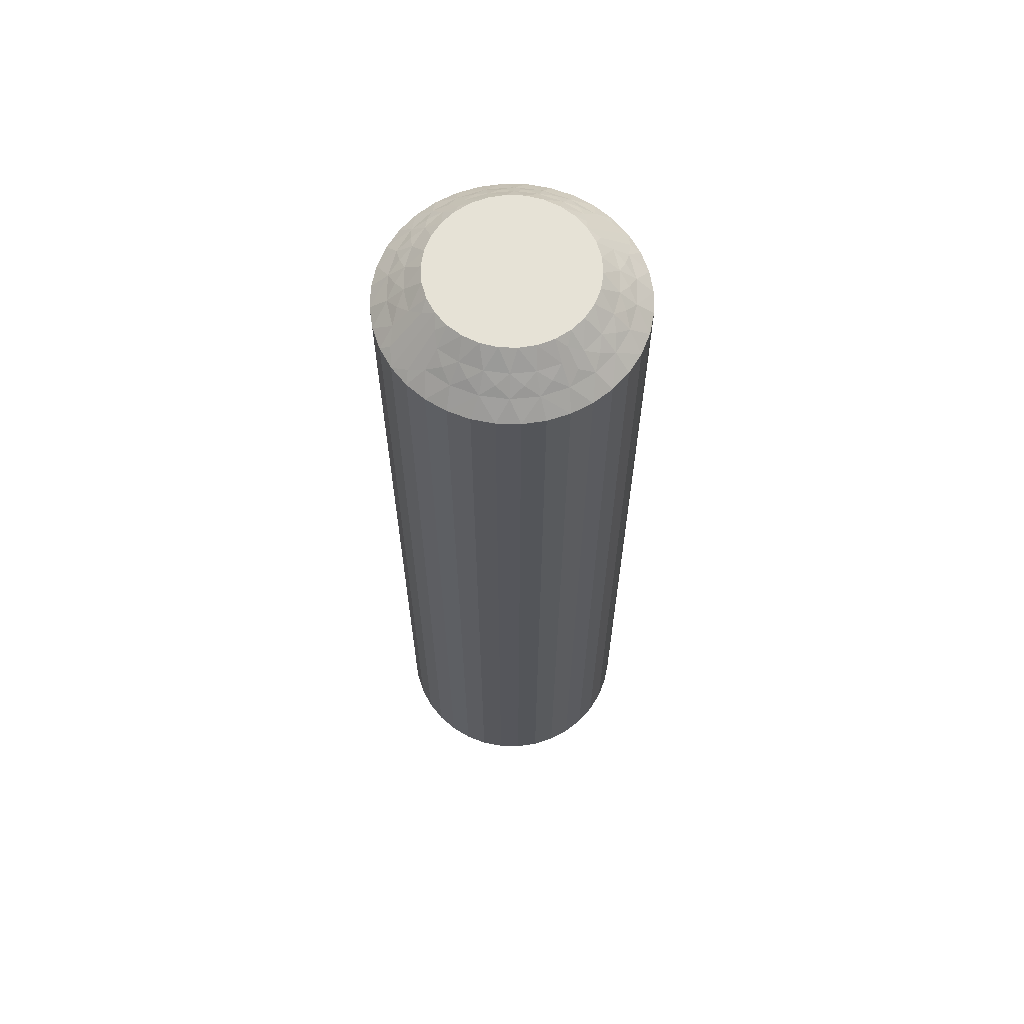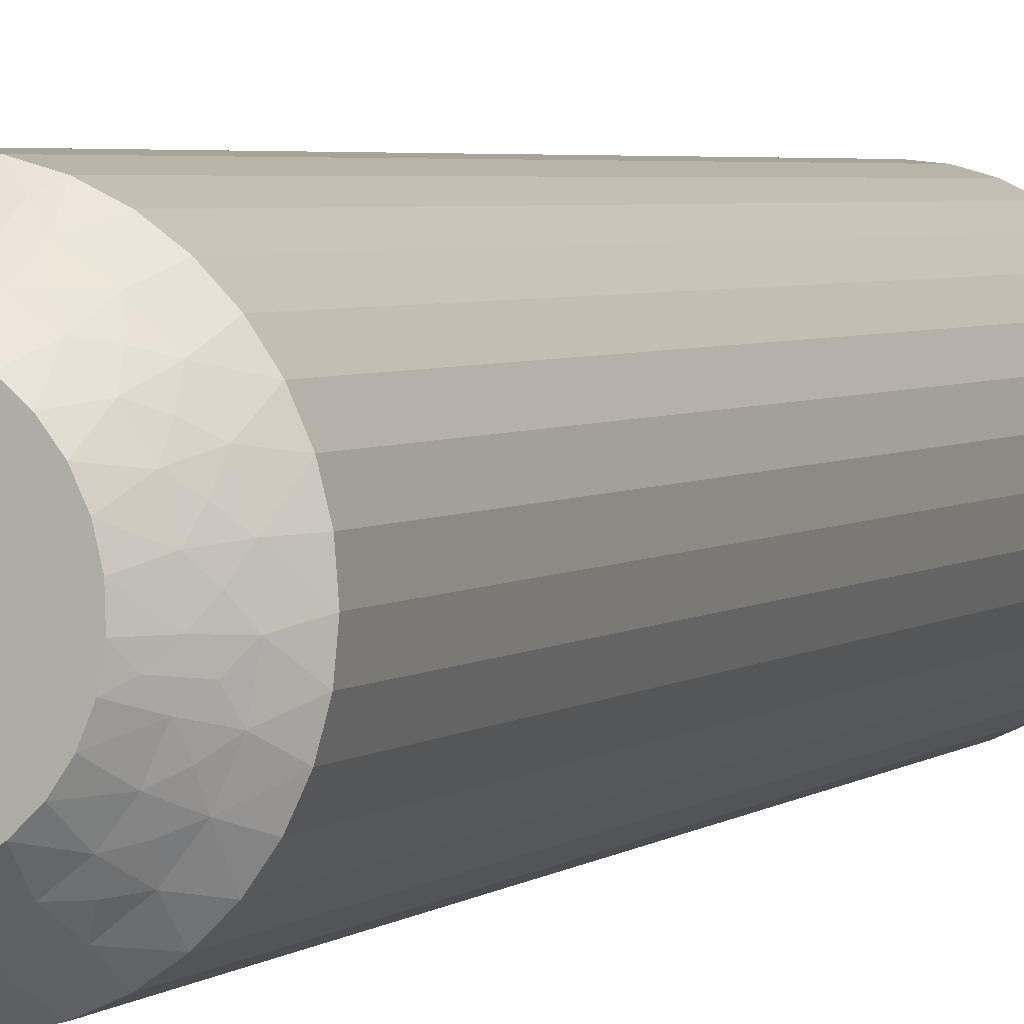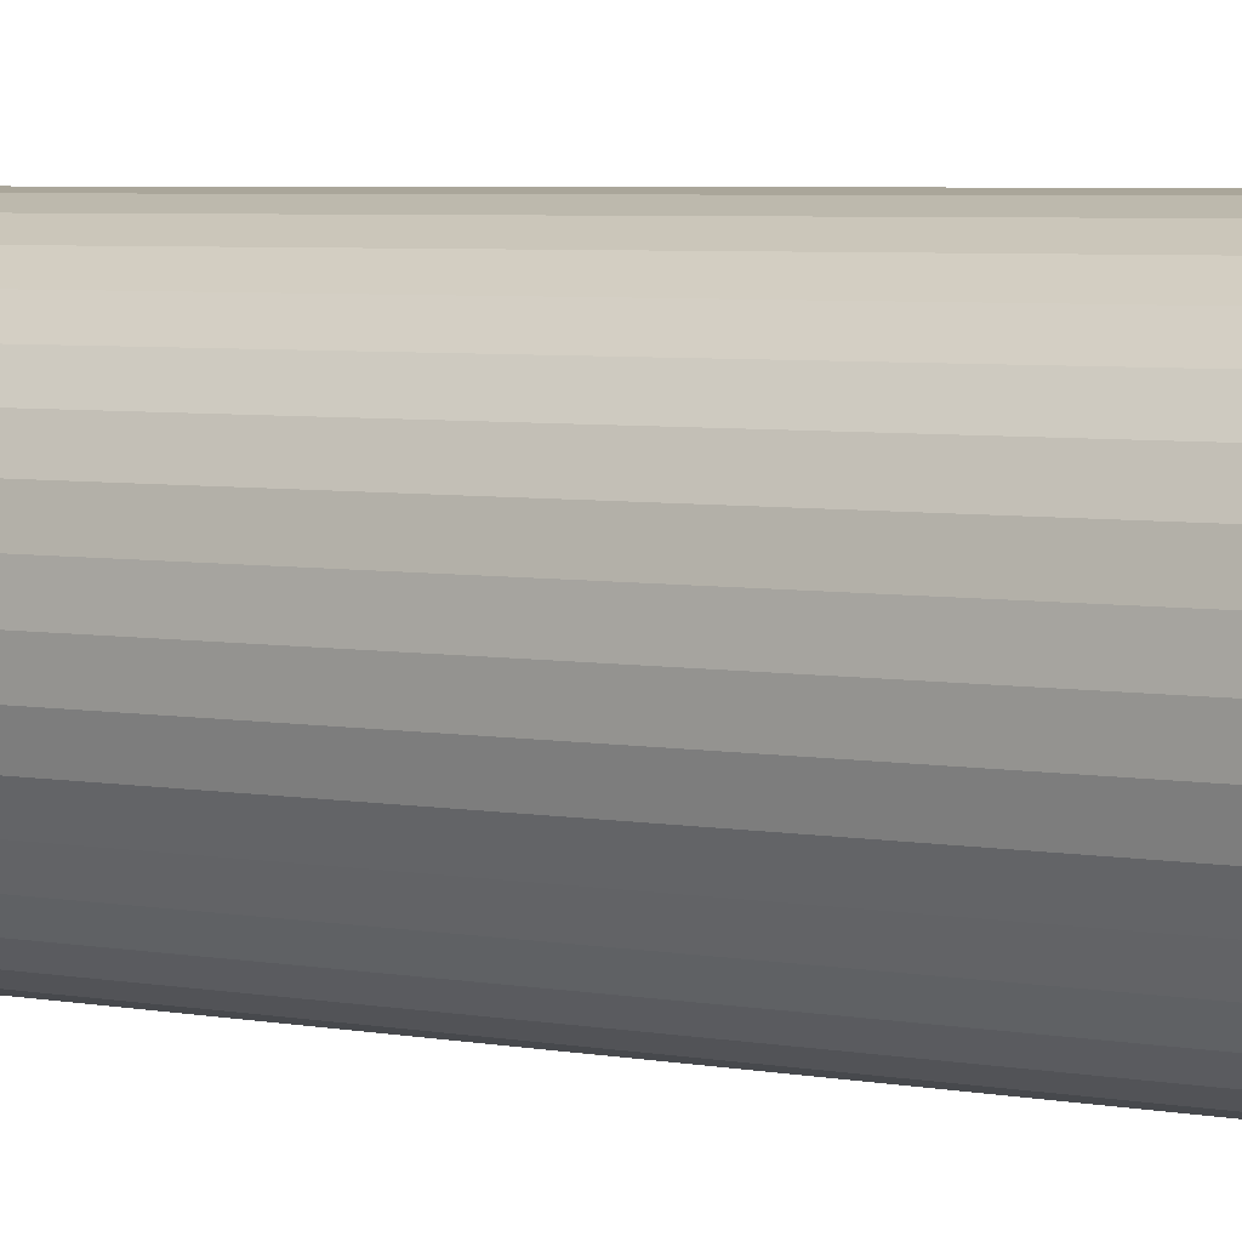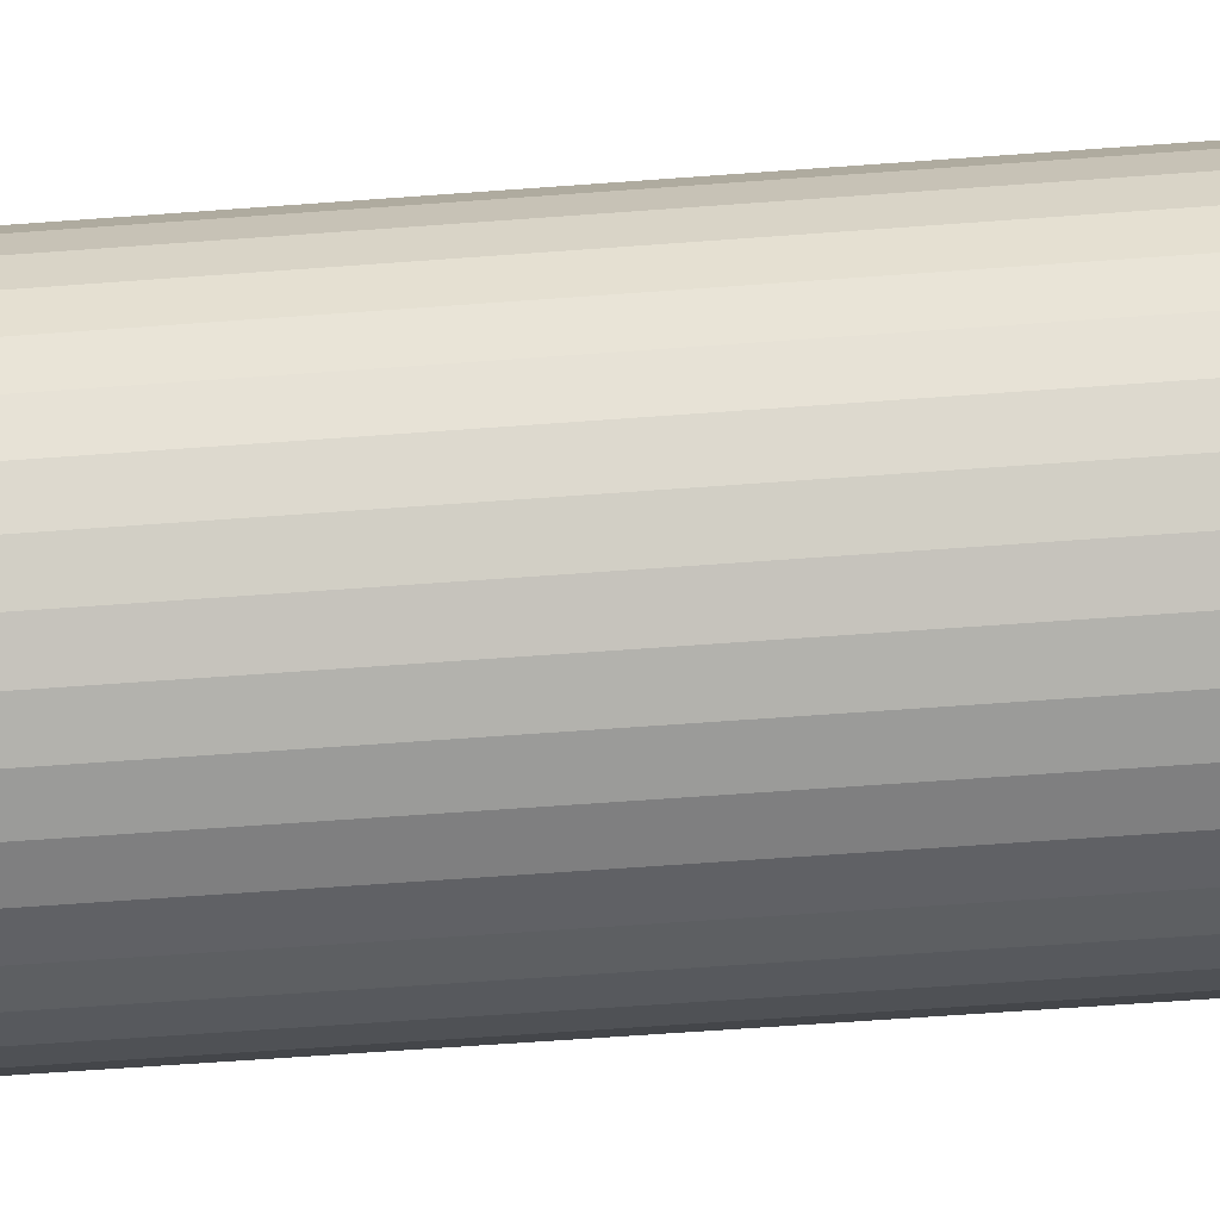
<metadata>
{"format":"obj","ext":"obj","renderer":"f3d","projection":"perspective","resolution":1024,"background":"white","views":[{"elev":63.8,"azim":66.9,"up":"+Z"},{"elev":3.4,"azim":-157.4,"up":"+Y"},{"elev":3.8,"azim":-52.7,"up":"+Y"},{"elev":-54.3,"azim":94.7,"up":"+Y"}]}
</metadata>
<code>
v 370.3 376.8 -35.75
v 370.7 376.5 -36
v 370.4 377.3 -36
v 370.1 376 -35.25
v 369.8 376.2 -35
v 369.9 375.7 -35
v 368.3 378.3 -35.5
v 368 377.9 -35
v 368.4 377.7 -35
v 370.4 375.7 -35.5
v 370.2 376.4 -35.5
v 370.6 376.1 -35.75
v 370.9 375.7 -36
v 367.5 378.5 -35.5
v 368.4 378.8 -36
v 368.7 379.2 -36.5
v 368 379.4 -36.5
v 370.6 375.3 -35.75
v 370.3 374.9 -35.5
v 370.8 374.9 -36
v 367.6 379 -36
v 370.5 374.5 -35.75
v 370.6 374 -36
v 370.1 374.3 -35.5
v 368.9 378 -35.5
v 368.9 377.5 -35
v 370.2 373.8 -35.75
v 369.7 373.6 -35.5
v 370.1 373.3 -36
v 369.7 373.2 -35.75
v 369.5 372.7 -36
v 369.2 373.1 -35.5
v 369.2 378.5 -36
v 369.3 379 -36.5
v 369.9 378.6 -36.5
v 369.1 372.7 -35.75
v 368.8 372.3 -36
v 368.6 372.7 -35.5
v 368.2 372.9 -35.25
v 368.3 373.2 -35
v 367.8 373 -35
v 369.5 377.6 -35.5
v 369.3 377.1 -35
v 368.3 372.6 -35.5
v 368.1 371.5 -36.5
v 368.5 371.9 -36.25
v 368.8 371.7 -36.5
v 369.8 378 -36
v 370.4 378.1 -36.5
v 369.9 377 -35.5
v 369.6 376.7 -35
v 370.8 377.5 -36.5
v 371.1 376.9 -36.5
v 371.3 376.2 -36.5
v 369.8 375.1 -35
v 371.4 375.5 -36.5
v 369.7 374.6 -35
v 371.3 374.8 -36.5
v 371.1 374.1 -36.5
v 369.5 374.2 -35
v 370.8 373.5 -36.5
v 369.2 373.8 -35
v 370.5 372.9 -36.5
v 370 372.4 -36.5
v 368.8 373.4 -35
v 369.4 372 -36.5
v 367.2 378.2 -35.25
v 366.9 377.9 -35
v 367.4 378 -35
v 367.2 378.5 -35.5
v 366.6 379.4 -36.5
v 367.1 379.2 -36.25
v 367.3 379.5 -36.5
v 367.9 378.7 -35.75
v 368.7 378.4 -35.75
v 369.4 378 -35.75
v 369.9 377.5 -35.75
v 370.1 376 -64.75
v 369.8 376.2 -65
v 370.2 376.4 -64.5
v 369.2 373.1 -64.5
v 368.8 373.4 -65
v 369.2 373.8 -65
v 370.4 375.7 -64.5
v 369.9 375.7 -65
v 370.6 376.1 -64.25
v 370.7 376.5 -64
v 370.9 375.7 -64
v 368.6 372.7 -64.5
v 370.3 376.8 -64.25
v 369.5 372.7 -64
v 370 372.4 -63.5
v 369.4 372 -63.5
v 370.4 377.3 -64
v 369.9 377 -64.5
v 368.8 372.3 -64
v 369.9 377.5 -64.25
v 369.8 378 -64
v 369.5 377.6 -64.5
v 369.4 378 -64.25
v 368.9 378 -64.5
v 369.2 378.5 -64
v 369.7 373.6 -64.5
v 369.5 374.2 -65
v 368.7 378.4 -64.25
v 368.4 378.8 -64
v 368.3 378.3 -64.5
v 367.9 378.7 -64.25
v 367.6 379 -64
v 370.1 373.3 -64
v 370.5 372.9 -63.5
v 370.8 373.5 -63.5
v 367.5 378.5 -64.5
v 367.2 378.2 -64.75
v 367.4 378 -65
v 366.9 377.9 -65
v 370.1 374.3 -64.5
v 367.2 378.5 -64.5
v 366.6 379.4 -63.5
v 369.7 374.6 -65
v 367.1 379.2 -63.75
v 367.3 379.5 -63.5
v 370.6 374 -64
v 371.1 374.1 -63.5
v 370.3 374.9 -64.5
v 369.8 375.1 -65
v 370.8 374.9 -64
v 371.3 374.8 -63.5
v 371.4 375.5 -63.5
v 371.3 376.2 -63.5
v 369.6 376.7 -65
v 371.1 376.9 -63.5
v 369.3 377.1 -65
v 370.8 377.5 -63.5
v 370.4 378.1 -63.5
v 368.9 377.5 -65
v 369.9 378.6 -63.5
v 368.4 377.7 -65
v 369.3 379 -63.5
v 368.7 379.2 -63.5
v 368 377.9 -65
v 368 379.4 -63.5
v 368.2 372.9 -64.75
v 367.8 373 -65
v 368.3 373.2 -65
v 368.3 372.6 -64.5
v 368.1 371.5 -63.5
v 368.5 371.9 -63.75
v 368.8 371.7 -63.5
v 369.1 372.7 -64.25
v 369.7 373.2 -64.25
v 370.2 373.8 -64.25
v 370.5 374.5 -64.25
v 370.6 375.3 -64.25
v 366 379.2 -63.5
v 366 379.2 -36.5
v 365.3 378.9 -63.5
v 365.3 378.9 -36.5
v 364.8 378.5 -63.5
v 364.8 378.5 -36.5
v 364.3 378 -63.5
v 364.3 378 -36.5
v 363.9 377.4 -63.5
v 363.9 377.4 -36.5
v 363.6 376.8 -63.5
v 363.6 376.8 -36.5
v 363.4 376.1 -63.5
v 363.4 376.1 -36.5
v 363.4 375.4 -63.5
v 363.4 375.4 -36.5
v 363.4 374.7 -63.5
v 363.4 374.7 -36.5
v 363.6 374.1 -63.5
v 363.6 374.1 -36.5
v 363.9 373.4 -63.5
v 363.9 373.4 -36.5
v 364.3 372.9 -63.5
v 364.3 372.9 -36.5
v 364.8 372.4 -63.5
v 364.8 372.4 -36.5
v 365.4 372 -63.5
v 365.4 372 -36.5
v 366 371.7 -63.5
v 366 371.7 -36.5
v 366.7 371.5 -63.5
v 366.7 371.5 -36.5
v 367.4 371.5 -63.5
v 367.4 371.5 -36.5
v 365.5 373.9 -65
v 365.2 376.8 -65
v 366 377.5 -65
v 366.8 373 -65
v 366.3 373.2 -65
v 365.8 373.5 -65
v 367.3 373 -65
v 365 376.3 -65
v 364.9 375.3 -65
v 364.9 375.8 -65
v 365.2 374.3 -65
v 365 374.8 -65
v 365.6 377.2 -65
v 366.4 377.8 -65
v 366.3 373.2 -35
v 365.5 373.9 -35
v 365.8 373.5 -35
v 365 374.8 -35
v 365.2 374.3 -35
v 367.3 373 -35
v 366.8 373 -35
v 364.9 375.3 -35
v 365 376.3 -35
v 364.9 375.8 -35
v 365.2 376.8 -35
v 366 377.5 -35
v 365.6 377.2 -35
v 366.4 377.8 -35
v 364.1 375.7 -64.25
v 363.9 376.1 -64
v 364.4 376 -64.5
v 364.7 375 -64.75
v 365.5 377.8 -64.5
v 364.5 374.6 -64.5
v 364.4 375.3 -64.5
v 364.2 374.9 -64.25
v 363.9 375.3 -64
v 364 374.4 -64
v 366.1 378.2 -64.5
v 365.2 378.2 -64
v 364.4 374.1 -64.25
v 364.8 373.9 -64.5
v 364.4 373.7 -64
v 365.9 378.7 -64
v 364.8 373.5 -64.25
v 364.9 373 -64
v 365.2 373.4 -64.5
v 365 377.3 -64.5
v 365.4 372.9 -64.25
v 365.8 372.9 -64.5
v 365.6 372.5 -64
v 366 372.5 -64.25
v 366.5 372.6 -64.5
v 366.3 372.1 -64
v 364.6 377.6 -64
v 366.8 372.3 -64.25
v 367.2 372.5 -64.5
v 367.2 372 -64
v 367.5 372.7 -64.75
v 364.6 376.7 -64.5
v 367.6 372.5 -64.5
v 367.6 371.7 -63.75
v 364.2 376.9 -64
v 366.5 378.1 -64.75
v 366.5 378.3 -64.5
v 366.2 379.1 -63.75
v 365.7 378.3 -64.25
v 365.1 377.8 -64.25
v 364.6 377.2 -64.25
v 364.3 376.4 -64.25
v 364.7 375 -35.25
v 366.5 372.6 -35.5
v 364.4 375.3 -35.5
v 364.5 374.6 -35.5
v 364.2 374.9 -35.75
v 364 374.4 -36
v 363.9 375.3 -36
v 367.2 372.5 -35.5
v 366.3 372.1 -36
v 364.1 375.7 -35.75
v 364.4 376 -35.5
v 363.9 376.1 -36
v 367.2 372 -36
v 364.3 376.4 -35.75
v 364.2 376.9 -36
v 364.6 376.7 -35.5
v 365.8 372.9 -35.5
v 364.6 377.2 -35.75
v 365 377.3 -35.5
v 364.6 377.6 -36
v 365.1 377.8 -35.75
v 365.5 377.8 -35.5
v 365.2 378.2 -36
v 365.6 372.5 -36
v 365.7 378.3 -35.75
v 366.1 378.2 -35.5
v 365.9 378.7 -36
v 366.5 378.1 -35.25
v 365.2 373.4 -35.5
v 366.5 378.3 -35.5
v 366.2 379.1 -36.25
v 364.9 373 -36
v 364.8 373.9 -35.5
v 364.4 373.7 -36
v 367.5 372.7 -35.25
v 367.6 372.5 -35.5
v 367.6 371.7 -36.25
v 366.8 372.3 -35.75
v 366 372.5 -35.75
v 365.4 372.9 -35.75
v 364.8 373.5 -35.75
v 364.4 374.1 -35.75
f 1 2 3
f 4 5 6
f 7 8 9
f 4 6 10
f 4 11 5
f 12 2 11
f 12 13 2
f 7 14 8
f 12 10 13
f 12 4 10
f 15 16 17
f 12 11 4
f 18 10 19
f 18 20 13
f 15 17 21
f 18 13 10
f 18 19 20
f 22 23 20
f 22 24 23
f 22 19 24
f 22 20 19
f 25 9 26
f 27 23 24
f 27 28 29
f 27 29 23
f 25 7 9
f 27 24 28
f 30 31 29
f 30 29 28
f 30 28 32
f 33 34 16
f 30 32 31
f 33 35 34
f 36 37 31
f 36 31 32
f 36 32 38
f 36 38 37
f 39 38 40
f 33 16 15
f 39 40 41
f 42 25 26
f 42 26 43
f 44 41 45
f 44 38 39
f 44 39 41
f 44 37 38
f 46 45 47
f 48 49 35
f 46 47 37
f 46 44 45
f 46 37 44
f 48 35 33
f 50 43 51
f 50 42 43
f 3 52 49
f 3 53 52
f 3 49 48
f 11 51 5
f 11 50 51
f 2 54 53
f 2 53 3
f 10 6 55
f 13 56 54
f 13 54 2
f 19 55 57
f 19 10 55
f 20 58 56
f 20 59 58
f 20 56 13
f 24 57 60
f 24 19 57
f 23 59 20
f 23 61 59
f 28 60 62
f 28 24 60
f 29 61 23
f 29 63 61
f 29 64 63
f 32 62 65
f 32 28 62
f 31 64 29
f 31 66 64
f 38 65 40
f 38 32 65
f 37 66 31
f 37 47 66
f 67 68 69
f 67 69 14
f 70 71 68
f 70 68 67
f 70 67 14
f 70 14 21
f 72 73 71
f 72 71 70
f 72 70 21
f 72 21 73
f 74 14 7
f 74 15 21
f 74 21 14
f 74 7 15
f 75 7 25
f 75 33 15
f 75 25 33
f 14 69 8
f 75 15 7
f 76 48 33
f 76 33 25
f 76 25 42
f 76 42 48
f 77 50 3
f 77 3 48
f 77 48 42
f 21 17 73
f 77 42 50
f 1 50 11
f 1 3 50
f 1 11 2
f 78 79 80
f 81 82 83
f 78 84 85
f 86 80 87
f 86 87 88
f 86 88 84
f 86 78 80
f 81 89 82
f 86 84 78
f 90 87 80
f 91 92 93
f 90 94 87
f 90 80 95
f 90 95 94
f 91 93 96
f 97 98 94
f 97 95 99
f 97 99 98
f 97 94 95
f 100 101 102
f 100 98 99
f 103 83 104
f 100 102 98
f 100 99 101
f 105 106 102
f 103 81 83
f 105 102 101
f 105 101 107
f 105 107 106
f 108 109 106
f 110 111 92
f 108 106 107
f 110 112 111
f 108 107 113
f 108 113 109
f 114 113 115
f 114 115 116
f 110 92 91
f 117 103 104
f 118 116 119
f 118 113 114
f 117 104 120
f 118 114 116
f 118 109 113
f 121 119 122
f 121 122 109
f 121 118 119
f 123 124 112
f 121 109 118
f 123 112 110
f 125 120 126
f 125 117 120
f 127 128 124
f 127 129 128
f 127 124 123
f 84 126 85
f 84 125 126
f 88 130 129
f 88 129 127
f 80 79 131
f 87 132 130
f 87 130 88
f 95 131 133
f 95 80 131
f 94 134 132
f 94 135 134
f 94 132 87
f 99 133 136
f 99 95 133
f 98 135 94
f 98 137 135
f 101 136 138
f 101 99 136
f 102 137 98
f 102 139 137
f 102 140 139
f 107 138 141
f 107 101 138
f 106 140 102
f 106 142 140
f 113 141 115
f 113 107 141
f 109 142 106
f 109 122 142
f 143 144 145
f 143 145 89
f 146 147 144
f 146 144 143
f 146 143 89
f 146 89 96
f 148 149 147
f 148 147 146
f 148 146 96
f 148 96 149
f 150 89 81
f 150 91 96
f 150 96 89
f 150 81 91
f 151 81 103
f 151 110 91
f 151 103 110
f 151 91 81
f 152 123 110
f 89 145 82
f 152 110 103
f 152 103 117
f 152 117 123
f 153 125 127
f 153 127 123
f 153 123 117
f 153 117 125
f 154 125 84
f 96 93 149
f 154 127 125
f 154 84 88
f 154 88 127
f 78 85 79
f 45 147 149
f 47 149 93
f 47 45 149
f 66 93 92
f 66 47 93
f 64 92 111
f 64 66 92
f 63 111 112
f 63 64 111
f 61 112 124
f 61 63 112
f 59 124 128
f 59 61 124
f 58 128 129
f 58 59 128
f 56 129 130
f 56 58 129
f 54 130 132
f 54 56 130
f 53 132 134
f 53 54 132
f 52 134 135
f 52 53 134
f 49 135 137
f 49 52 135
f 35 137 139
f 35 49 137
f 34 139 140
f 34 35 139
f 16 34 140
f 16 140 142
f 17 16 142
f 17 142 122
f 73 17 122
f 73 122 119
f 71 73 119
f 71 119 155
f 156 155 157
f 156 71 155
f 158 157 159
f 158 156 157
f 160 159 161
f 160 158 159
f 162 161 163
f 162 160 161
f 164 163 165
f 164 162 163
f 166 165 167
f 166 164 165
f 168 167 169
f 168 166 167
f 170 169 171
f 170 168 169
f 172 171 173
f 172 170 171
f 174 173 175
f 174 172 173
f 176 175 177
f 176 174 175
f 178 177 179
f 178 176 177
f 180 179 181
f 180 178 179
f 182 181 183
f 182 180 181
f 184 182 183
f 184 183 185
f 186 184 185
f 186 185 187
f 188 186 187
f 188 187 147
f 45 188 147
f 136 133 131
f 136 189 190
f 136 190 191
f 136 120 189
f 136 131 120
f 136 116 141
f 192 193 194
f 144 195 192
f 144 194 189
f 144 192 194
f 196 197 198
f 190 189 199
f 190 199 200
f 190 200 197
f 190 197 196
f 120 104 83
f 120 83 82
f 120 82 145
f 120 145 144
f 120 144 189
f 191 190 201
f 131 79 85
f 131 85 126
f 131 126 120
f 141 116 115
f 136 191 202
f 136 202 116
f 136 141 138
f 40 9 41
f 41 9 8
f 65 26 40
f 203 204 205
f 62 26 65
f 60 26 62
f 57 26 60
f 43 26 51
f 51 26 57
f 40 26 9
f 204 206 207
f 208 41 209
f 210 211 212
f 213 214 215
f 211 214 213
f 206 214 210
f 209 214 203
f 203 214 204
f 41 214 209
f 204 214 206
f 210 214 211
f 214 68 216
f 6 5 55
f 41 69 214
f 214 69 68
f 55 51 57
f 5 51 55
f 41 8 69
f 217 218 219
f 220 197 200
f 221 191 201
f 220 200 222
f 220 223 197
f 224 225 223
f 224 222 226
f 224 220 222
f 221 227 191
f 224 223 220
f 228 159 157
f 224 226 225
f 229 222 230
f 229 231 226
f 229 226 222
f 228 157 232
f 229 230 231
f 233 234 231
f 233 235 234
f 233 230 235
f 233 231 230
f 236 201 190
f 237 234 235
f 237 238 239
f 237 239 234
f 237 235 238
f 240 238 241
f 236 221 201
f 240 242 239
f 240 239 238
f 240 241 242
f 243 161 159
f 244 245 246
f 243 163 161
f 244 242 241
f 244 246 242
f 244 241 245
f 247 195 144
f 243 159 228
f 248 236 190
f 247 245 195
f 248 190 196
f 249 246 245
f 249 144 147
f 249 247 144
f 249 245 247
f 250 147 187
f 251 165 163
f 250 187 246
f 250 246 249
f 251 163 243
f 250 249 147
f 219 196 198
f 219 248 196
f 218 167 165
f 218 169 167
f 218 165 251
f 223 198 197
f 223 219 198
f 225 171 169
f 225 169 218
f 222 200 199
f 226 171 225
f 226 173 171
f 230 199 189
f 230 222 199
f 231 175 173
f 231 177 175
f 231 173 226
f 235 189 194
f 235 230 189
f 234 177 231
f 234 179 177
f 238 194 193
f 238 235 194
f 239 179 234
f 239 181 179
f 239 183 181
f 241 193 192
f 241 238 193
f 242 183 239
f 242 185 183
f 245 192 195
f 245 241 192
f 246 185 242
f 246 187 185
f 252 116 202
f 252 202 227
f 253 119 116
f 253 227 232
f 253 252 227
f 253 116 252
f 254 155 119
f 254 119 253
f 254 253 232
f 254 232 155
f 255 232 227
f 255 227 221
f 255 228 232
f 255 221 228
f 256 243 228
f 256 221 236
f 256 236 243
f 256 228 221
f 227 202 191
f 257 248 251
f 257 243 236
f 257 236 248
f 257 251 243
f 258 251 248
f 258 219 218
f 258 218 251
f 258 248 219
f 232 157 155
f 217 225 218
f 217 219 223
f 217 223 225
f 259 206 210
f 260 209 203
f 259 210 261
f 259 262 206
f 263 264 262
f 263 261 265
f 263 259 261
f 260 266 209
f 263 262 259
f 267 184 186
f 263 265 264
f 268 261 269
f 268 270 265
f 268 265 261
f 267 186 271
f 268 269 270
f 272 273 270
f 272 274 273
f 272 269 274
f 272 270 269
f 275 203 205
f 276 273 274
f 276 277 278
f 276 278 273
f 276 274 277
f 279 277 280
f 275 260 203
f 279 281 278
f 279 278 277
f 279 280 281
f 282 182 184
f 283 284 285
f 282 180 182
f 283 281 280
f 283 285 281
f 283 280 284
f 286 216 68
f 282 184 267
f 287 275 205
f 286 284 216
f 287 205 204
f 288 285 284
f 288 68 71
f 288 286 68
f 288 284 286
f 289 71 156
f 290 178 180
f 289 156 285
f 289 285 288
f 290 180 282
f 289 288 71
f 291 204 207
f 291 287 204
f 292 176 178
f 292 174 176
f 292 178 290
f 262 207 206
f 262 291 207
f 264 172 174
f 264 174 292
f 261 210 212
f 265 172 264
f 265 170 172
f 269 212 211
f 269 261 212
f 270 168 170
f 270 166 168
f 270 170 265
f 274 211 213
f 274 269 211
f 273 166 270
f 273 164 166
f 277 213 215
f 277 274 213
f 278 164 273
f 278 162 164
f 278 160 162
f 280 215 214
f 280 277 215
f 281 160 278
f 281 158 160
f 284 214 216
f 284 280 214
f 285 158 281
f 285 156 158
f 293 41 208
f 293 208 266
f 294 45 41
f 294 293 266
f 294 266 271
f 294 41 293
f 295 188 45
f 295 45 294
f 295 294 271
f 295 271 188
f 296 271 266
f 296 266 260
f 296 267 271
f 296 260 267
f 297 282 267
f 297 260 275
f 297 275 282
f 297 267 260
f 266 208 209
f 298 287 290
f 298 282 275
f 298 275 287
f 298 290 282
f 299 290 287
f 299 291 292
f 299 292 290
f 299 287 291
f 271 186 188
f 300 264 292
f 300 291 262
f 300 262 264
f 300 292 291

</code>
